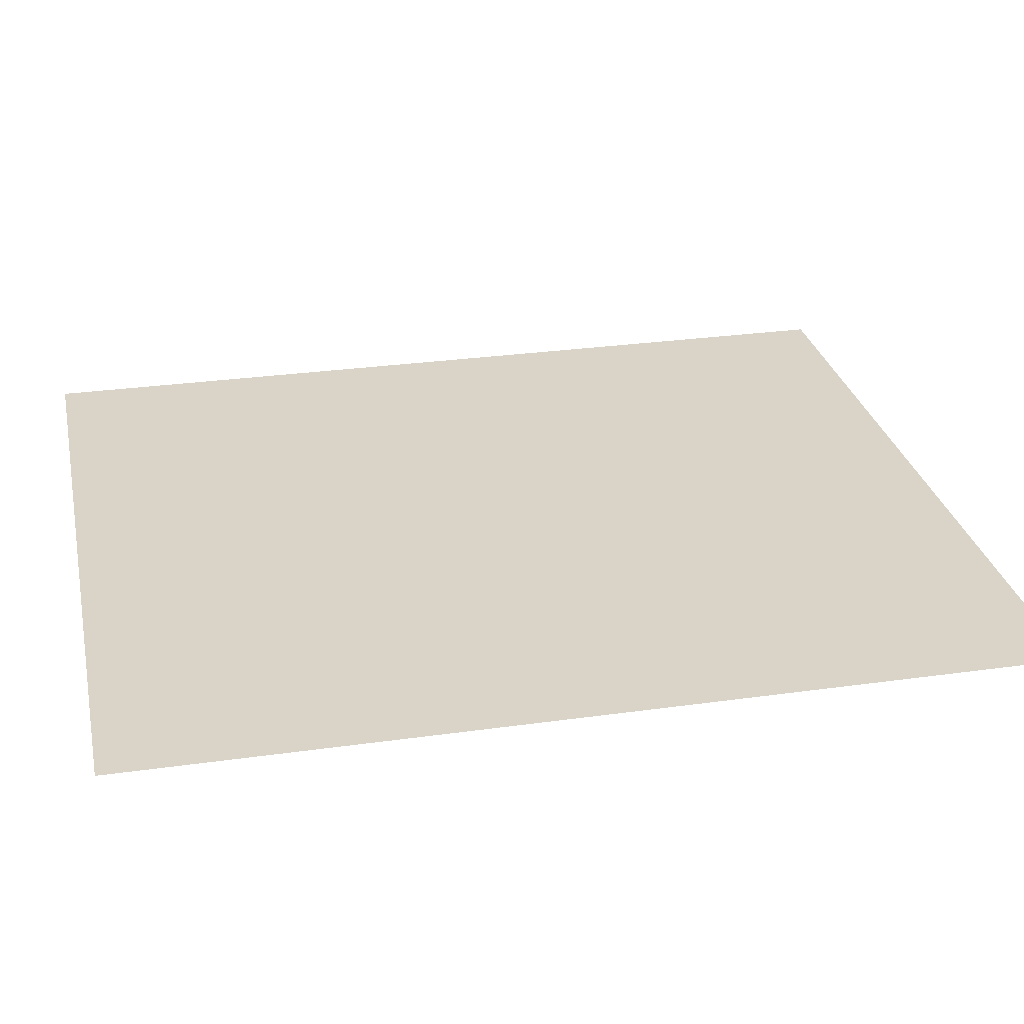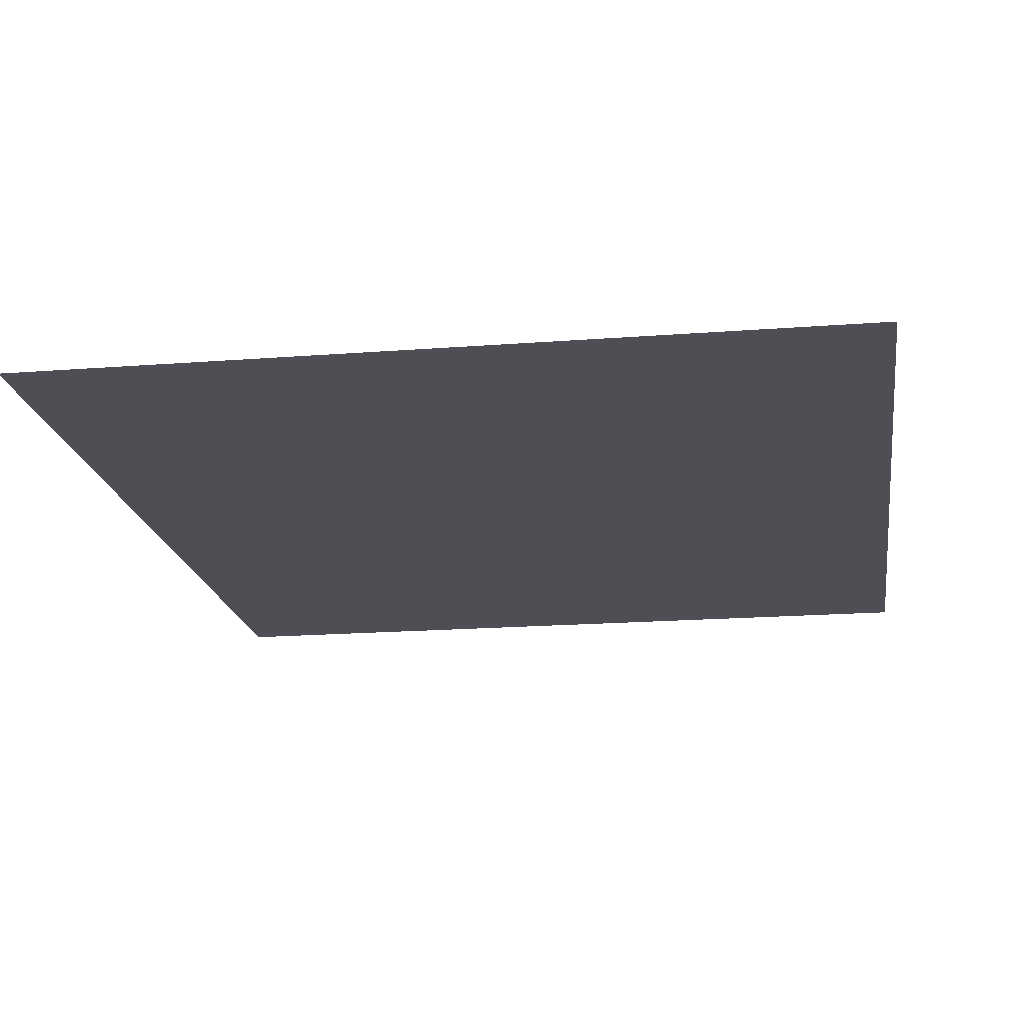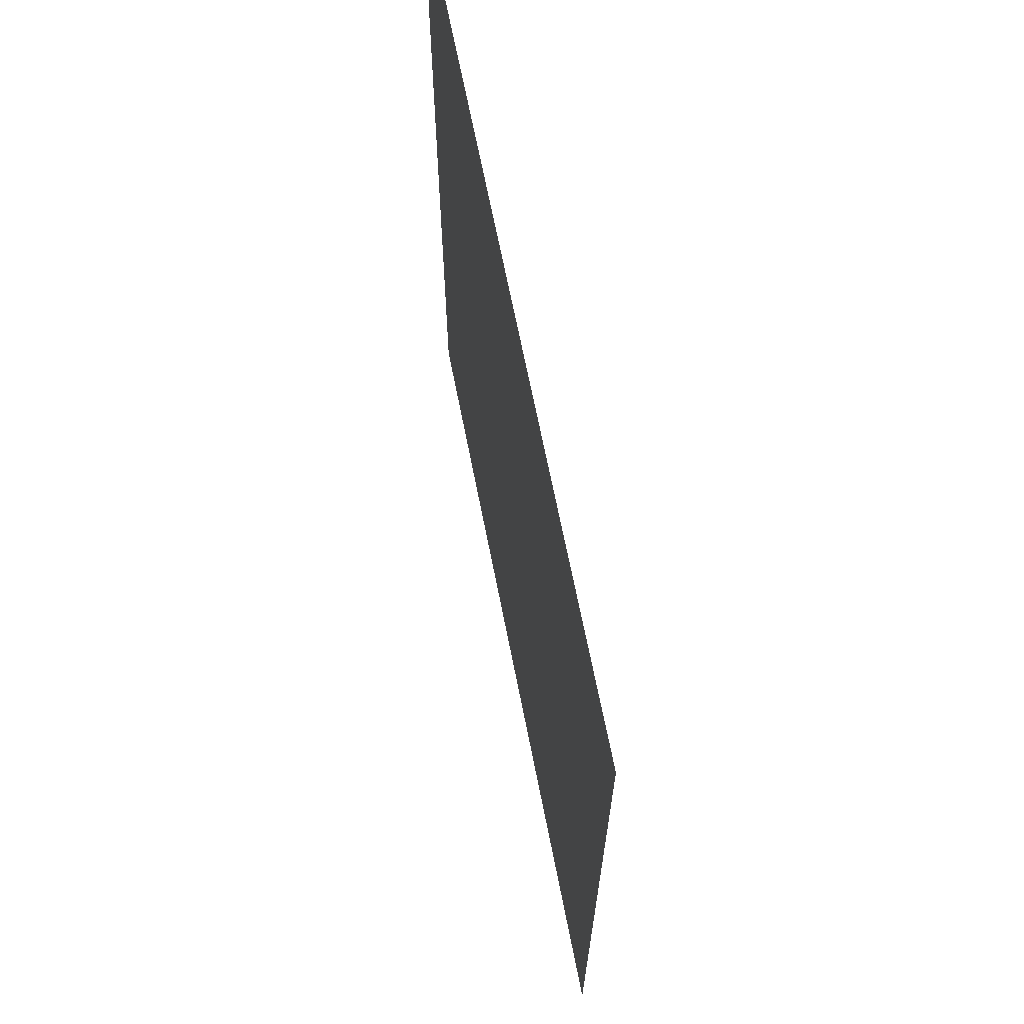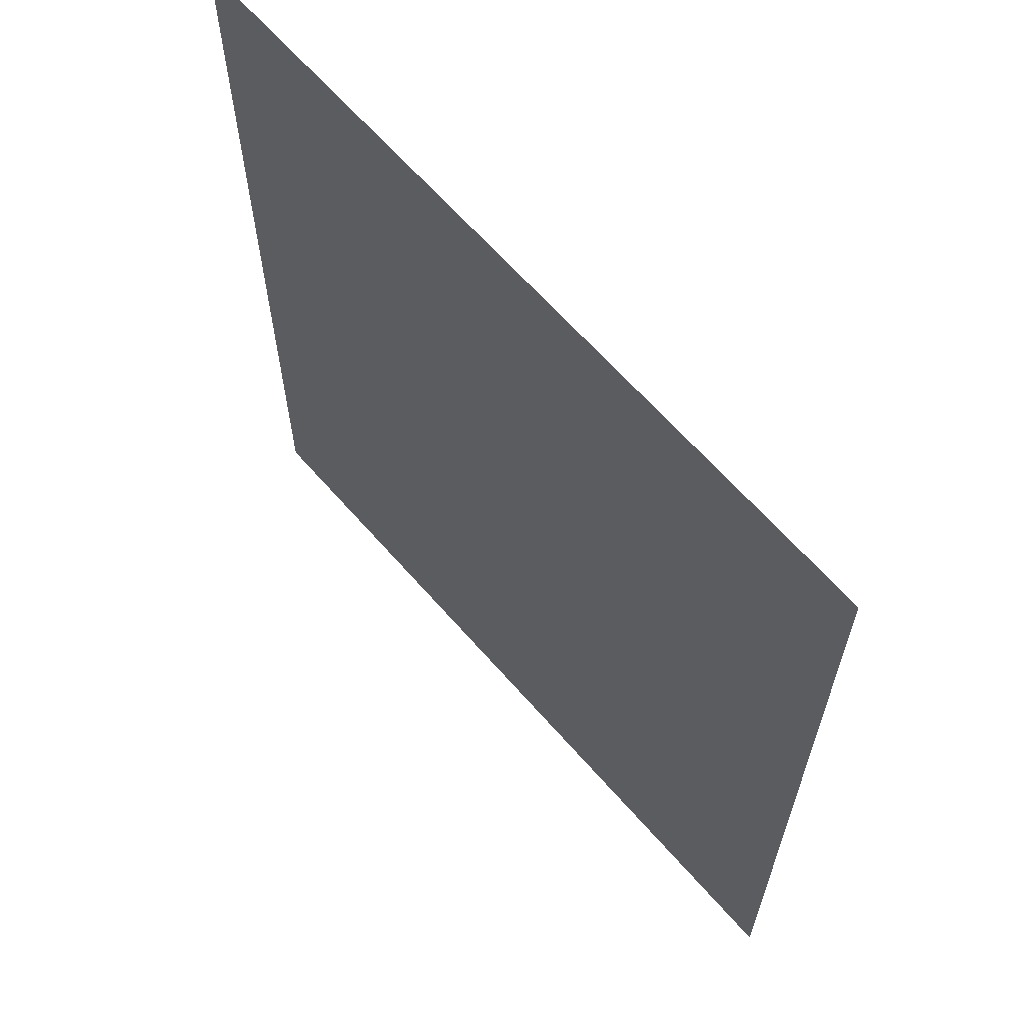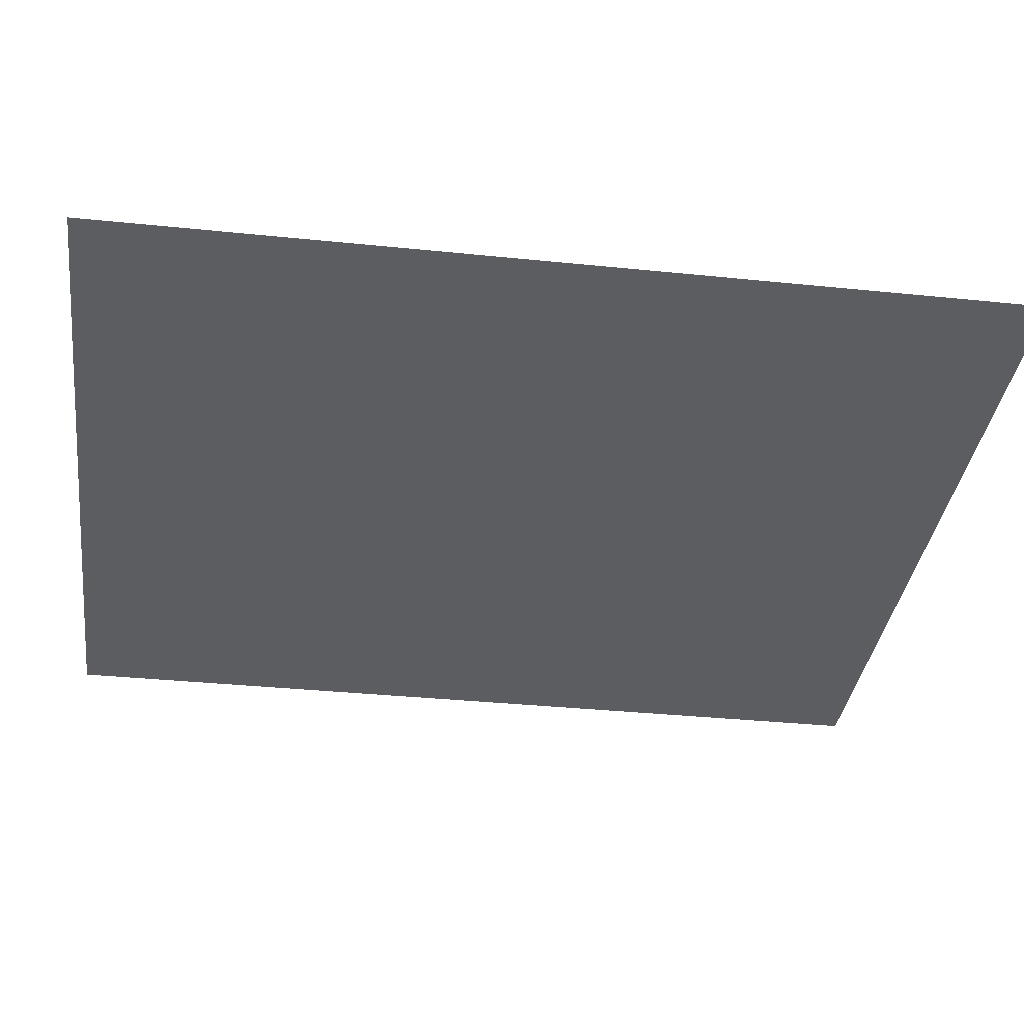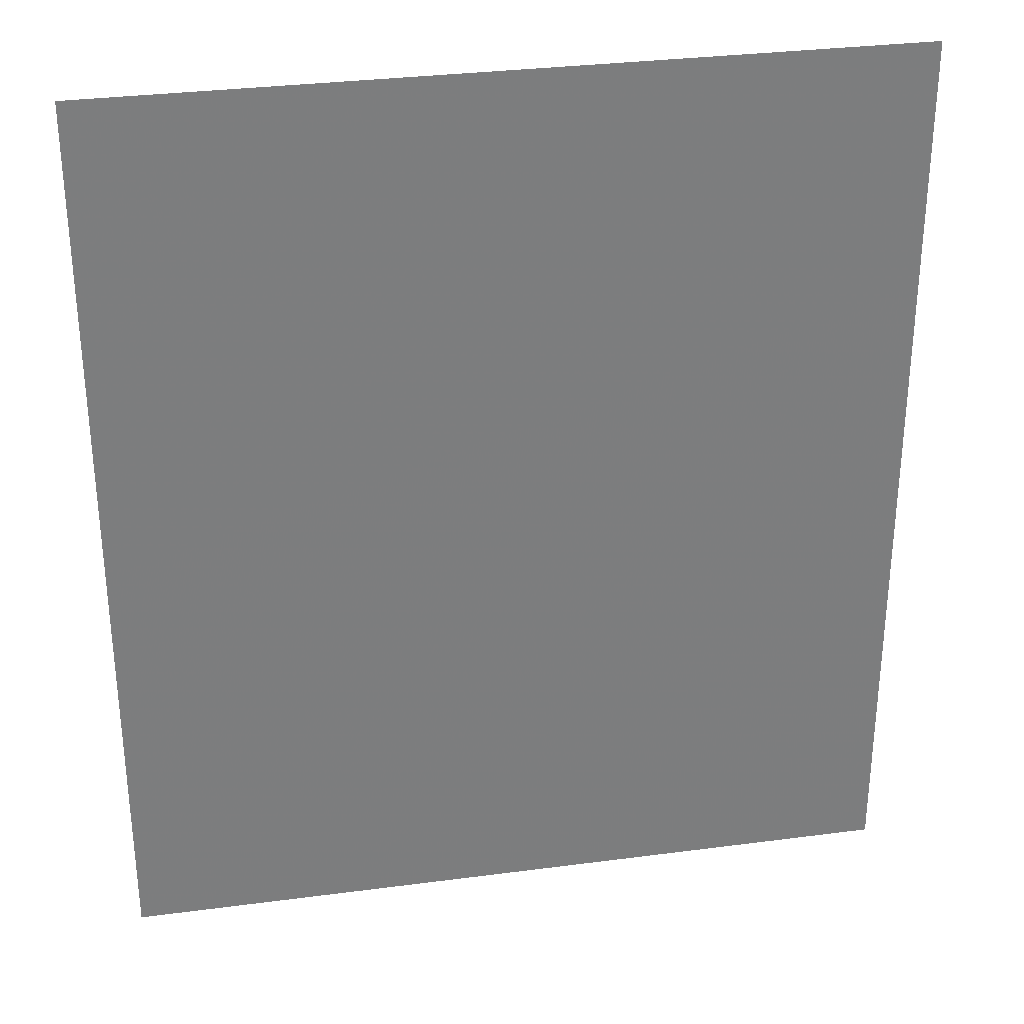
<metadata>
{"format":"obj","ext":"obj","renderer":"f3d","projection":"perspective","resolution":1024,"background":"white","views":[{"elev":28.4,"azim":78.0,"up":"+Z"},{"elev":-18.4,"azim":-171.5,"up":"+Z"},{"elev":68.3,"azim":78.8,"up":"+Y"},{"elev":64.3,"azim":-131.1,"up":"+Y"},{"elev":-35.5,"azim":82.3,"up":"+Z"},{"elev":31.4,"azim":-10.6,"up":"+Y"}]}
</metadata>
<code>
g HeavyShotgunTurret_shadow_mesh
v -0.6352 0.6702 -7.153e-06
v 0.7531 0.6702 -7.153e-06
v 0.7531 -0.9235 -7.153e-06
v -0.6352 -0.9235 -7.153e-06
g HeavyShotgunTurret_shadow_mesh_0
f 3 2 1
f 4 3 1

</code>
